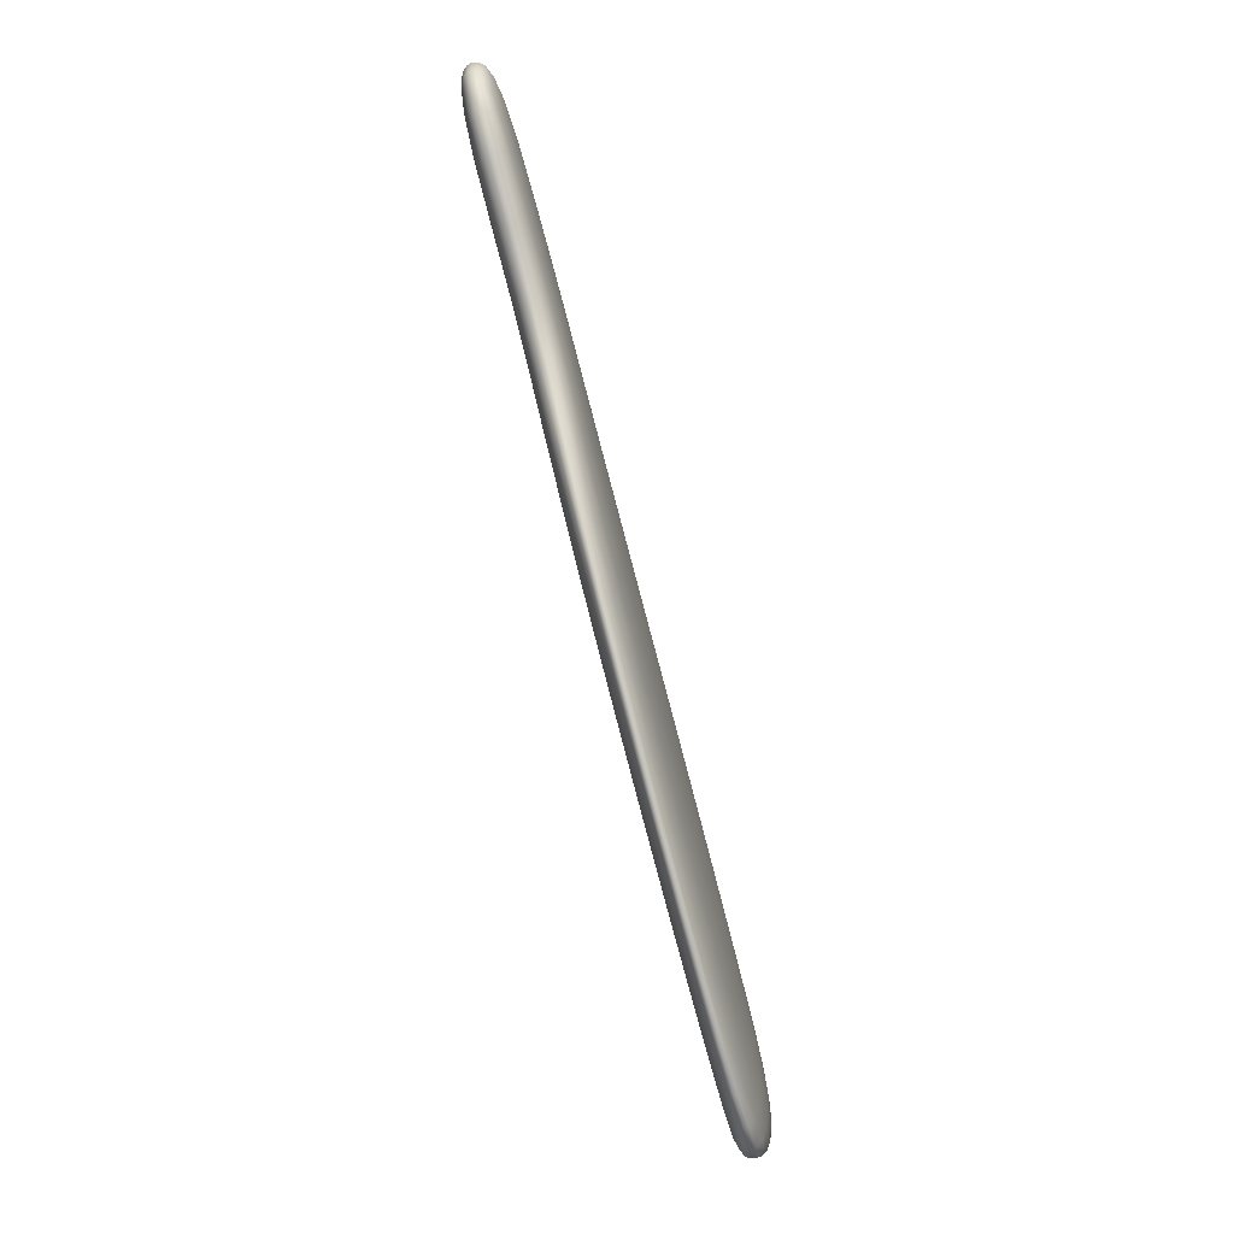
<metadata>
{"format":"obj","ext":"obj","renderer":"f3d","projection":"perspective","resolution":1024,"background":"white","views":[{"elev":-72.6,"azim":-74.8,"up":"+Z"}]}
</metadata>
<code>
o Cube1
v -0.006368 -0.04811 -0.1507
v -0.00665 -0.04787 0.116
v -0.006368 0.04811 -0.1507
v -0.00665 0.04787 0.116
v 1.346 -0.06083 -0.712
v 1.346 -0.06083 0.05284
v 1.346 0.06083 -0.712
v 1.346 0.06083 0.05284
v 3.217 -0.06084 -0.3622
v 3.217 -0.06084 -1.122
v 3.217 0.06084 -1.122
v 3.217 0.06084 -0.3622
v 0.6651 0.06156 0.1345
v 0.6651 0.06156 -0.3355
v 0.6651 -0.06156 0.1345
v 0.6651 -0.06156 -0.3355
v 3.571 -0.04906 -0.6508
v 3.572 -0.04848 -1.02
v 3.572 0.04848 -1.02
v 3.571 0.04906 -0.6508
v 2.301 0.06059 -0.09279
v 2.301 0.06059 -1.004
v 2.301 -0.06059 -1.004
v 2.301 -0.06059 -0.09279
v -0.04635 -0.0579 -0.01266
v 0.185 -0.05988 -0.2274
v 0.185 -0.05985 0.1485
v -0.04635 0.0579 -0.01266
v 0.185 0.05988 -0.2274
v 0.185 0.05985 0.1485
v 1.346 -0.08064 -0.3296
v 1.346 0.08064 -0.3296
v 3.217 -0.08064 -0.7423
v 1.795 -0.06065 -0.007259
v 1.795 -0.06065 -0.8782
v 3.217 0.08064 -0.7423
v 1.795 0.06065 -0.8782
v 1.795 0.06065 -0.007259
v 0.9945 0.06116 0.1002
v 0.9945 0.06116 -0.5128
v 0.9945 -0.06116 0.1002
v 0.9945 -0.06116 -0.5128
v 0.6651 0.08064 -0.1005
v 0.6651 -0.08064 -0.1005
v 3.594 -0.05855 -0.8424
v 3.471 -0.05939 -0.5182
v 3.471 -0.05933 -1.094
v 3.594 0.05855 -0.8424
v 3.471 0.05933 -1.094
v 3.471 0.05939 -0.5182
v 2.803 0.06064 -0.2149
v 2.803 0.06064 -1.089
v 2.803 -0.06064 -1.089
v 2.803 -0.06064 -0.2149
v 2.301 -0.08064 -0.5485
v 2.301 0.08064 -0.5485
v 0.1812 0.0781 -0.03899
v 0.1812 -0.0781 -0.03899
v 2.803 -0.08064 -0.6521
v 2.803 0.08064 -0.6521
v 0.9945 0.08064 -0.2063
v 0.9945 -0.08064 -0.2063
v 3.474 -0.0781 -0.8066
v 3.474 0.0781 -0.8066
v 1.795 -0.08064 -0.4427
v 1.795 0.08064 -0.4427
v -0.0387 -0.0186 -0.1741
v -0.0387 0.0186 -0.1741
v -0.03981 0.01792 0.148
v -0.03981 -0.01792 0.148
v 1.346 0.01653 -0.848
v 1.346 -0.01653 -0.848
v 1.346 -0.01653 0.1888
v 1.346 0.01653 0.1888
v 3.217 0.01659 -1.257
v 3.217 -0.01659 -1.257
v 3.217 -0.01659 -0.2272
v 3.217 0.01659 -0.2272
v 0.6651 -0.02017 0.2126
v 0.6651 0.02017 0.2126
v 0.6651 0.02017 -0.4136
v 0.6651 -0.02017 -0.4136
v 3.589 -0.01965 -1.053
v 3.589 0.01965 -1.053
v 3.588 0.02128 -0.6294
v 3.588 -0.02128 -0.6294
v 2.301 -0.01534 -1.17
v 2.301 0.01534 -1.17
v 2.301 0.01534 0.07259
v 2.301 -0.01534 0.07259
v 0.1825 -0.02091 0.2092
v 0.1825 0.02091 0.2092
v 0.1827 0.02103 -0.2873
v 0.1827 -0.02103 -0.2873
v 3.625 -0.02365 -0.8522
v 3.625 0.02365 -0.8522
v -0.1052 -0.0204 -0.005468
v -0.1052 0.0204 -0.005468
v 2.803 -0.01561 -1.247
v 2.803 0.01561 -1.247
v 2.803 0.01561 -0.05695
v 2.803 -0.01561 -0.05695
v 0.9945 0.01816 0.2061
v 0.9945 -0.01816 0.2061
v 0.9945 -0.01816 -0.6187
v 0.9945 0.01816 -0.6187
v 3.473 0.01831 -1.191
v 3.473 -0.01831 -1.191
v 3.472 -0.01858 -0.422
v 3.472 0.01858 -0.422
v 1.795 0.01563 -1.035
v 1.795 -0.01563 -1.035
v 1.795 -0.01563 0.15
v 1.795 0.01563 0.15
v -0.03364 -0.05402 -0.0939
v -0.02683 -0.03567 -0.1657
v 0.05036 -0.05405 -0.1858
v -0.02746 -0.03513 0.1362
v 0.05026 -0.05396 0.1373
v -0.03364 0.05402 -0.0939
v 0.05036 0.05405 -0.1858
v 0.05026 0.05396 0.1373
v 1.346 -0.07526 -0.5402
v 1.346 -0.03903 -0.8063
v 1.346 -0.03903 0.1471
v 1.346 0.07526 -0.5402
v 3.217 -0.07526 -0.9516
v 1.56 -0.06072 0.02504
v 3.217 0.03908 -1.216
v 1.56 -0.06072 -0.8002
v 3.217 0.07526 -0.533
v 1.56 0.06072 -0.8002
v 3.217 -0.03908 -0.2685
v 1.56 0.06072 0.02504
v 0.8435 0.06136 0.1191
v 0.8435 0.06136 -0.4175
v 0.8435 -0.06136 0.1191
v 0.8435 -0.06136 -0.4175
v 0.6651 0.07526 -0.2304
v 0.6651 -0.07526 0.02943
v 0.6651 0.04194 0.1898
v 0.6651 -0.04194 -0.3908
v 3.587 -0.0545 -0.9491
v 3.365 -0.06102 -0.4406
v 3.583 0.03651 -1.042
v 3.365 -0.06102 -1.115
v 3.587 0.05472 -0.7313
v 3.365 0.06102 -1.115
v 3.582 -0.03781 -0.6365
v 3.365 0.06102 -0.4406
v 2.557 0.0606 -0.1497
v 2.557 0.0606 -1.052
v 2.557 -0.0606 -1.052
v 2.557 -0.0606 -0.1497
v 2.301 -0.07526 -0.7991
v 2.301 0.03807 -1.118
v 2.301 0.07526 -0.2979
v 2.301 -0.03807 0.02123
v -0.03375 -0.05393 0.06559
v 0.4177 -0.06172 -0.2747
v -0.04393 0 0.1519
v 0.4177 -0.06172 0.1459
v -0.03375 0.05393 0.06559
v 0.4177 0.06172 -0.2747
v 0.4177 0.06172 0.1459
v 1.346 -0.07526 -0.119
v 1.346 4.012e-18 -0.8619
v 1.346 0.07526 -0.119
v 3.217 -0.07526 -0.533
v 2.044 -0.06061 -0.04592
v 2.044 -0.06061 -0.9462
v 3.217 0.07526 -0.9516
v 2.044 0.06061 -0.9462
v 2.044 0.06061 -0.04592
v 1.16 0.06098 0.078
v 1.16 0.06098 -0.6136
v 1.16 -0.06098 0.078
v 1.16 -0.06098 -0.6136
v 0.6651 0.07526 0.02943
v 0.6651 -0.07526 -0.2304
v 0.6651 0 0.2202
v 0.6651 0 -0.4212
v 3.587 -0.05472 -0.7313
v 3.539 -0.05408 -0.5915
v 3.591 -8.674e-19 -1.057
v 3.539 -0.05386 -1.059
v 3.587 0.0545 -0.9491
v 3.539 0.05386 -1.059
v 3.589 0 -0.627
v 3.539 0.05408 -0.5915
v 3.026 0.06072 -0.2863
v 3.026 0.06072 -1.113
v 3.026 -0.06072 -1.113
v 3.026 -0.06072 -0.2863
v 2.301 -0.07526 -0.2979
v 2.301 0 -1.187
v 2.301 0.07526 -0.7991
v 2.301 -1.301e-18 0.08971
v 0.1829 0.07287 -0.1433
v 0.4177 0.08064 -0.06439
v 0.1829 0.07287 0.06492
v 0.035 0.07049 -0.02244
v 0.1829 -0.07287 0.06492
v 0.4177 -0.08064 -0.06439
v 0.1829 -0.07287 -0.1433
v 0.035 -0.07049 -0.02244
v 0.1842 0.0417 0.1918
v 0.1842 -0.0417 0.1918
v 0.1843 -0.04179 -0.2704
v 0.1843 0.04179 -0.2704
v 3.617 -0.04306 -0.8495
v 3.617 0.04306 -0.8495
v -0.0884 -0.04045 -0.007547
v -0.0884 0.04045 -0.007547
v 2.803 -0.07526 -0.8926
v 2.557 -0.08064 -0.6011
v 2.803 -0.07526 -0.4116
v 3.026 -0.08064 -0.6997
v 2.803 0.03829 -1.198
v 2.803 -0.03829 -1.198
v 2.803 0.07526 -0.4116
v 2.557 0.08064 -0.6011
v 2.803 0.07526 -0.8926
v 3.026 0.08064 -0.6997
v 2.803 -0.03829 -0.1059
v 2.803 0.03829 -0.1059
v 0.9945 0.07526 -0.03722
v 0.8435 0.08064 -0.1492
v 0.9945 0.07526 -0.3754
v 1.16 0.08064 -0.2678
v 0.9945 -0.07526 -0.3754
v 0.8435 -0.08064 -0.1492
v 0.9945 -0.07526 -0.03722
v 1.16 -0.08064 -0.2678
v 0.9945 -0.04034 0.1743
v 0.9945 0.04034 0.1743
v 0.9945 0.04034 -0.5869
v 0.9945 -0.04034 -0.5869
v 3.473 -0.07287 -0.6473
v 3.548 -0.07049 -0.8281
v 3.473 -0.07287 -0.9654
v 3.365 -0.08064 -0.778
v 3.472 -0.03961 -1.162
v 3.472 0.03961 -1.162
v 3.473 0.07287 -0.9654
v 3.548 0.07049 -0.8281
v 3.473 0.07287 -0.6473
v 3.365 0.08064 -0.778
v 3.472 0.03983 -0.4502
v 3.472 -0.03983 -0.4502
v 1.795 -0.07526 -0.2032
v 2.044 -0.08064 -0.496
v 1.795 -0.07526 -0.6823
v 1.56 -0.08064 -0.3876
v 1.795 -0.03831 -0.9868
v 1.795 0.03831 -0.9868
v 1.795 0.07526 -0.6823
v 2.044 0.08064 -0.496
v 1.795 0.07526 -0.2032
v 1.56 0.08064 -0.3876
v 1.795 0.03831 0.1013
v 1.795 -0.03831 0.1013
v -0.04266 2.168e-19 -0.177
v -0.02683 0.03567 -0.1657
v -0.02746 0.03513 0.1362
v 1.346 0.03903 -0.8063
v 1.346 0 0.2027
v 1.346 0.03903 0.1471
v 3.217 1.084e-19 -1.271
v 3.217 -0.03908 -1.216
v 3.217 -2.168e-19 -0.2134
v 3.217 0.03908 -0.2685
v 0.6651 -0.04194 0.1898
v 0.6651 0.04194 -0.3908
v 3.583 -0.03651 -1.042
v 3.582 0.03781 -0.6365
v 2.301 -0.03807 -1.118
v 2.301 0.03807 0.02123
v 0.1819 1.301e-18 0.215
v 0.1822 2.168e-19 -0.293
v 3.628 -2.168e-19 -0.8531
v -0.1108 -2.168e-19 -0.004774
v 2.803 0 -1.264
v 2.803 -2.06e-18 -0.04065
v 0.9945 -2.168e-19 0.2167
v 0.9945 6.505e-19 -0.6293
v 3.473 0 -1.2
v 3.473 2.168e-19 -0.4127
v 1.795 8.674e-19 -1.052
v 1.795 -7.589e-19 0.1662
v 0.8435 -0.01918 0.2101
v 3.616 0.02191 -0.9585
v 2.557 0.0154 -1.216
v 1.56 -0.016 -0.9482
v 0.0403 0.01921 0.1891
v 0.4177 0.02099 0.2146
v 0.4177 0.02099 -0.3434
v 3.026 0.01599 -0.138
v 3.616 -0.02191 -0.9585
v 1.16 0.01727 0.1994
v 0.8435 -0.01918 -0.5085
v 3.544 -0.01874 -1.131
v 2.044 -0.01541 0.1172
v 2.044 0.01541 -1.109
v 0.4177 -0.02099 0.2146
v 2.557 0.0154 0.01388
v 3.365 0.01748 -0.3225
v 0.0403 -0.01921 0.1891
v 1.56 0.016 0.1731
v 3.026 -0.01599 -1.262
v 3.615 0.023 -0.7407
v 0.04104 0.01966 -0.2348
v 1.16 0.01727 -0.735
v 3.365 -0.01748 -0.3225
v -0.08872 0.01909 0.07911
v 1.16 -0.01727 -0.735
v 2.557 -0.0154 0.01388
v 3.543 -0.01982 -0.5237
v 3.365 -0.01748 -1.233
v 3.615 -0.023 -0.7407
v 3.365 0.01748 -1.233
v 2.044 -0.01541 -1.109
v 2.044 0.01541 0.1172
v 3.543 0.01982 -0.5237
v 1.56 0.016 -0.9482
v 3.026 -0.01599 -0.138
v -0.08798 -0.01954 -0.09379
v 2.557 -0.0154 -1.216
v 3.544 0.01874 -1.131
v -0.08798 0.01954 -0.09379
v 0.04104 -0.01966 -0.2348
v 0.4177 -0.02099 -0.3434
v 1.16 -0.01727 0.1994
v 0.8435 0.01918 0.2101
v 3.026 0.01599 -1.262
v 0.8435 0.01918 -0.5085
v 1.56 -0.016 0.1731
v -0.08872 -0.01909 0.07911
v 0.4177 0.07526 -0.1808
v 0.4177 0.07526 0.052
v 0.042 0.06571 0.06637
v 0.042 0.06571 -0.1129
v 0.4177 -0.07526 0.052
v 0.4177 -0.07526 -0.1808
v 0.042 -0.06571 -0.1129
v 0.042 -0.06571 0.06637
v 0.4177 0.0426 0.1948
v 0.4177 -0.0426 0.1948
v 0.04703 -0.03783 0.1742
v 0.04703 0.03783 0.1742
v 0.4177 -0.0426 -0.3236
v 0.4177 0.0426 -0.3236
v 0.04745 0.03819 -0.2217
v 0.04745 -0.03819 -0.2217
v 3.609 -0.03999 -0.9521
v 3.608 -0.04086 -0.7418
v 3.608 0.04086 -0.7418
v 3.609 0.03999 -0.9521
v -0.07299 -0.03773 0.07182
v -0.07256 -0.03809 -0.09049
v -0.07256 0.03809 -0.09049
v -0.07299 0.03773 0.07182
v 2.557 -0.07526 -0.8494
v 2.557 -0.07526 -0.3529
v 3.026 -0.07526 -0.4722
v 3.026 -0.07526 -0.9273
v 2.557 0.03812 -1.165
v 2.557 -0.03812 -1.165
v 3.026 -0.03859 -1.216
v 3.026 0.03859 -1.216
v 2.557 0.07526 -0.3529
v 2.557 0.07526 -0.8494
v 3.026 0.07526 -0.9273
v 3.026 0.07526 -0.4722
v 2.557 -0.03812 -0.0369
v 2.557 0.03812 -0.0369
v 3.026 0.03859 -0.1837
v 3.026 -0.03859 -0.1837
v 0.8435 0.07526 -0.0009835
v 0.8435 0.07526 -0.2974
v 1.16 0.07526 -0.4584
v 1.16 0.07526 -0.07723
v 0.8435 -0.07526 -0.2974
v 0.8435 -0.07526 -0.0009835
v 1.16 -0.07526 -0.07723
v 1.16 -0.07526 -0.4584
v 0.8435 -0.04115 0.1832
v 0.8435 0.04115 0.1832
v 1.16 0.03962 0.1625
v 1.16 -0.03962 0.1625
v 0.8435 0.04115 -0.4815
v 0.8435 -0.04115 -0.4815
v 1.16 -0.03962 -0.6981
v 1.16 0.03962 -0.6981
v 3.544 -0.06571 -0.6967
v 3.544 -0.06571 -0.957
v 3.365 -0.07526 -0.9639
v 3.365 -0.07526 -0.592
v 3.541 -0.03745 -1.111
v 3.541 0.03745 -1.111
v 3.365 0.03979 -1.198
v 3.365 -0.03979 -1.198
v 3.544 0.06571 -0.957
v 3.544 0.06571 -0.6967
v 3.365 0.07526 -0.592
v 3.365 0.07526 -0.9639
v 3.54 0.03832 -0.5411
v 3.54 -0.03832 -0.5411
v 3.365 -0.03979 -0.3583
v 3.365 0.03979 -0.3583
v 2.044 -0.07526 -0.2485
v 2.044 -0.07526 -0.7436
v 1.56 -0.07526 -0.6147
v 1.56 -0.07526 -0.1605
v 2.044 -0.03814 -1.059
v 2.044 0.03814 -1.059
v 1.56 0.0386 -0.9026
v 1.56 -0.0386 -0.9026
v 2.044 0.07526 -0.7436
v 2.044 0.07526 -0.2485
v 1.56 0.07526 -0.1605
v 1.56 0.07526 -0.6147
v 2.044 0.03814 0.06659
v 2.044 -0.03814 0.06659
v 1.56 -0.0386 0.1274
v 1.56 0.0386 0.1274
v 1.56 3.036e-18 -0.9634
v 0.03805 8.674e-19 0.1941
v 0.4177 0 -0.35
v 3.619 0 -0.9606
v 0.8435 0 -0.5175
v 2.044 -1.301e-18 0.1341
v 2.044 4.337e-19 -1.126
v 0.4177 8.674e-19 0.2213
v 2.557 -2.168e-18 0.03081
v 3.365 0 -0.3106
v 1.56 0 0.1883
v 3.618 -8.674e-19 -0.7403
v 1.16 2.602e-18 -0.7473
v 3.544 8.674e-19 -0.518
v 3.365 0 -1.245
v 3.026 -8.674e-19 -0.1227
v 2.557 -4.337e-19 -1.233
v 3.545 0 -1.137
v -0.09312 0 -0.09489
v 0.0389 8.674e-19 -0.2391
v 1.16 0 0.2117
v 0.8435 -8.674e-19 0.2191
v 3.026 4.337e-19 -1.277
v -0.09397 -8.674e-19 0.08154
g Cube1_default
f 1 117 345 115
f 2 119 349 118
f 2 159 346 119
f 3 264 361 120
f 4 265 350 122
f 5 130 413 123
f 5 178 393 124
f 6 128 425 125
f 6 166 414 128
f 6 177 385 166
f 7 176 381 126
f 7 266 394 176
f 8 268 426 134
f 9 144 409 133
f 9 169 398 144
f 9 194 365 169
f 10 146 397 127
f 10 270 402 146
f 11 148 401 129
f 11 172 406 148
f 11 192 373 172
f 12 150 405 131
f 12 272 410 150
f 13 141 388 135
f 13 165 347 141
f 13 179 340 165
f 14 139 380 136
f 14 164 339 139
f 14 274 352 164
f 15 140 384 137
f 15 162 343 140
f 15 273 348 162
f 16 142 392 138
f 16 160 351 142
f 16 180 344 160
f 17 183 356 149
f 17 184 395 183
f 18 275 355 143
f 19 187 358 145
f 19 188 403 187
f 20 276 357 147
f 21 278 376 151
f 22 197 372 152
f 23 277 368 153
f 24 195 364 154
f 25 115 345 206
f 25 206 346 159
f 26 117 354 209
f 26 209 351 160
f 27 119 346 203
f 27 203 343 162
f 28 120 361 214
f 28 214 362 163
f 29 121 342 199
f 29 199 339 164
f 30 122 350 207
f 30 207 347 165
f 31 123 413 254
f 31 254 414 166
f 32 126 381 230
f 32 230 382 168
f 33 127 397 242
f 33 242 398 169
f 34 128 414 251
f 34 251 411 170
f 35 130 418 255
f 35 255 415 171
f 36 131 405 248
f 36 248 406 172
f 37 132 422 257
f 37 257 419 173
f 38 134 426 261
f 38 261 423 174
f 39 135 388 236
f 39 236 389 175
f 40 136 380 229
f 40 229 381 176
f 41 137 384 233
f 41 233 385 177
f 42 138 392 238
f 42 238 393 178
f 43 139 339 200
f 43 200 340 179
f 44 140 343 204
f 44 204 344 180
f 45 143 355 211
f 45 211 356 183
f 46 144 398 239
f 46 239 395 184
f 47 146 402 243
f 47 243 399 186
f 48 147 357 212
f 48 212 358 187
f 49 148 406 245
f 49 245 403 188
f 50 150 410 249
f 50 249 407 190
f 51 151 376 226
f 51 226 377 191
f 52 152 372 223
f 52 223 373 192
f 53 153 368 220
f 53 220 369 193
f 54 154 364 217
f 54 217 365 194
f 55 155 363 216
f 55 216 364 195
f 56 157 371 222
f 56 222 372 197
f 57 200 339 199
f 57 201 340 200
f 57 202 341 201
f 58 204 343 203
f 58 205 344 204
f 58 206 345 205
f 59 216 363 215
f 59 217 364 216
f 59 218 365 217
f 60 222 371 221
f 60 223 372 222
f 60 224 373 223
f 61 228 379 227
f 61 229 380 228
f 61 230 381 229
f 62 232 383 231
f 62 233 384 232
f 62 234 385 233
f 63 240 395 239
f 63 241 396 240
f 63 242 397 241
f 64 246 403 245
f 64 247 404 246
f 64 248 405 247
f 65 252 411 251
f 65 253 412 252
f 65 254 413 253
f 66 258 419 257
f 66 259 420 258
f 66 260 421 259
f 67 116 360 327
f 67 327 445 263
f 67 331 354 116
f 68 330 361 264
f 69 295 350 265
f 70 118 349 308
f 70 308 428 161
f 70 338 359 118
f 71 313 394 266
f 72 124 393 316
f 72 294 418 124
f 72 316 439 167
f 73 125 425 337
f 73 333 390 125
f 73 337 437 267
f 74 309 426 268
f 75 129 401 321
f 75 321 441 269
f 75 335 370 129
f 76 319 402 270
f 77 133 409 314
f 77 314 436 271
f 77 326 378 133
f 78 307 410 272
f 79 305 348 273
f 80 141 347 296
f 80 296 434 181
f 80 334 388 141
f 81 297 352 274
f 82 142 351 332
f 82 301 392 142
f 82 332 429 182
f 83 299 355 275
f 84 145 358 292
f 84 292 430 185
f 84 329 400 145
f 85 311 357 276
f 86 149 356 320
f 86 318 408 149
f 86 320 438 189
f 87 328 368 277
f 88 156 367 293
f 88 293 443 196
f 88 304 416 156
f 89 306 376 278
f 90 158 375 317
f 90 303 424 158
f 90 317 435 198
f 91 208 348 305
f 91 308 349 208
f 92 207 350 295
f 92 295 428 279
f 92 296 347 207
f 93 210 352 297
f 93 312 353 210
f 94 209 354 331
f 94 331 446 280
f 94 332 351 209
f 95 211 355 299
f 95 320 356 211
f 96 212 357 311
f 96 292 358 212
f 96 311 438 281
f 97 213 359 338
f 97 327 360 213
f 98 214 361 330
f 98 315 362 214
f 98 330 445 282
f 99 220 368 328
f 99 310 369 220
f 100 219 370 335
f 100 293 367 219
f 100 335 449 283
f 101 226 376 306
f 101 298 377 226
f 102 225 378 326
f 102 317 375 225
f 102 326 442 284
f 103 236 388 334
f 103 300 389 236
f 104 235 390 333
f 104 291 387 235
f 104 333 447 285
f 105 238 392 301
f 105 316 393 238
f 106 237 394 313
f 106 313 439 286
f 106 336 391 237
f 107 244 400 329
f 107 321 401 244
f 108 243 402 319
f 108 302 399 243
f 108 319 441 287
f 109 250 408 318
f 109 314 409 250
f 110 249 410 307
f 110 307 436 288
f 110 324 407 249
f 111 256 416 304
f 111 325 417 256
f 112 255 418 294
f 112 294 427 289
f 112 322 415 255
f 113 262 424 303
f 113 337 425 262
f 114 261 426 309
f 114 309 437 290
f 114 323 423 261
f 115 360 116 1
f 116 354 117 1
f 118 359 159 2
f 120 342 121 3
f 121 353 264 3
f 122 341 163 4
f 123 386 178 5
f 124 418 130 5
f 125 390 177 6
f 126 422 132 7
f 127 366 193 10
f 129 370 192 11
f 131 374 191 12
f 132 417 266 7
f 133 378 194 9
f 134 421 168 8
f 135 379 179 13
f 136 391 274 14
f 137 387 273 15
f 138 383 180 16
f 143 396 186 18
f 145 400 188 19
f 147 404 190 20
f 149 408 184 17
f 151 371 157 21
f 152 367 156 22
f 153 363 155 23
f 154 375 158 24
f 155 412 171 23
f 156 416 173 22
f 157 420 174 21
f 158 424 170 24
f 159 359 213 25
f 160 344 205 26
f 161 428 295 69
f 161 450 338 70
f 162 348 208 27
f 163 341 202 28
f 163 362 265 4
f 164 352 210 29
f 165 340 201 30
f 166 385 234 31
f 167 427 294 72
f 167 439 313 71
f 168 382 175 8
f 168 421 260 32
f 169 365 218 33
f 170 411 195 24
f 170 424 262 34
f 171 412 253 35
f 171 415 277 23
f 172 373 224 36
f 173 416 256 37
f 173 419 197 22
f 174 420 259 38
f 174 423 278 21
f 175 382 227 39
f 175 389 268 8
f 176 394 237 40
f 177 390 235 41
f 178 386 231 42
f 179 379 228 43
f 180 383 232 44
f 181 434 305 79
f 181 448 334 80
f 182 429 297 81
f 182 431 301 82
f 183 395 240 45
f 184 408 250 46
f 185 430 299 83
f 185 444 329 84
f 186 396 241 47
f 186 399 275 18
f 187 403 246 48
f 188 400 244 49
f 189 438 311 85
f 189 440 318 86
f 190 404 247 50
f 190 407 276 20
f 191 374 221 51
f 191 377 272 12
f 192 370 219 52
f 193 366 215 53
f 193 369 270 10
f 194 378 225 54
f 195 411 252 55
f 196 433 304 88
f 196 443 328 87
f 197 419 258 56
f 198 432 303 90
f 198 435 306 89
f 199 342 202 57
f 201 341 122 30
f 202 342 120 28
f 203 346 206 58
f 205 345 117 26
f 208 349 119 27
f 210 353 121 29
f 213 360 115 25
f 215 363 153 53
f 215 366 218 59
f 218 366 127 33
f 219 367 152 52
f 221 371 151 51
f 221 374 224 60
f 224 374 131 36
f 225 375 154 54
f 227 379 135 39
f 227 382 230 61
f 228 380 139 43
f 231 383 138 42
f 231 386 234 62
f 232 384 140 44
f 234 386 123 31
f 235 387 137 41
f 237 391 136 40
f 239 398 242 63
f 240 396 143 45
f 241 397 146 47
f 244 401 148 49
f 245 406 248 64
f 246 404 147 48
f 247 405 150 50
f 250 409 144 46
f 251 414 254 65
f 252 412 155 55
f 253 413 130 35
f 256 417 132 37
f 257 422 260 66
f 258 420 157 56
f 259 421 134 38
f 260 422 126 32
f 262 425 128 34
f 263 445 330 68
f 263 446 331 67
f 264 353 312 68
f 265 362 315 69
f 266 417 325 71
f 267 437 309 74
f 267 447 333 73
f 268 389 300 74
f 269 441 319 76
f 269 449 335 75
f 270 369 310 76
f 271 436 307 78
f 271 442 326 77
f 272 377 298 78
f 273 387 291 79
f 274 391 336 81
f 275 399 302 83
f 276 407 324 85
f 277 415 322 87
f 278 423 323 89
f 279 428 308 91
f 279 434 296 92
f 280 429 332 94
f 280 446 312 93
f 281 430 292 96
f 281 438 320 95
f 282 445 327 97
f 282 450 315 98
f 283 443 293 100
f 283 449 310 99
f 284 435 317 102
f 284 442 298 101
f 285 447 300 103
f 285 448 291 104
f 286 431 336 106
f 286 439 316 105
f 287 441 321 107
f 287 444 302 108
f 288 436 314 109
f 288 440 324 110
f 289 427 325 111
f 289 433 322 112
f 290 432 323 114
f 290 437 337 113
f 291 448 181 79
f 297 429 280 93
f 298 442 271 78
f 299 430 281 95
f 300 447 267 74
f 301 431 286 105
f 302 444 185 83
f 303 432 290 113
f 304 433 289 111
f 305 434 279 91
f 306 435 284 101
f 310 449 269 76
f 312 446 263 68
f 315 450 161 69
f 318 440 288 109
f 322 433 196 87
f 323 432 198 89
f 324 440 189 85
f 325 427 167 71
f 328 443 283 99
f 329 444 287 107
f 334 448 285 103
f 336 431 182 81
f 338 450 282 97

</code>
